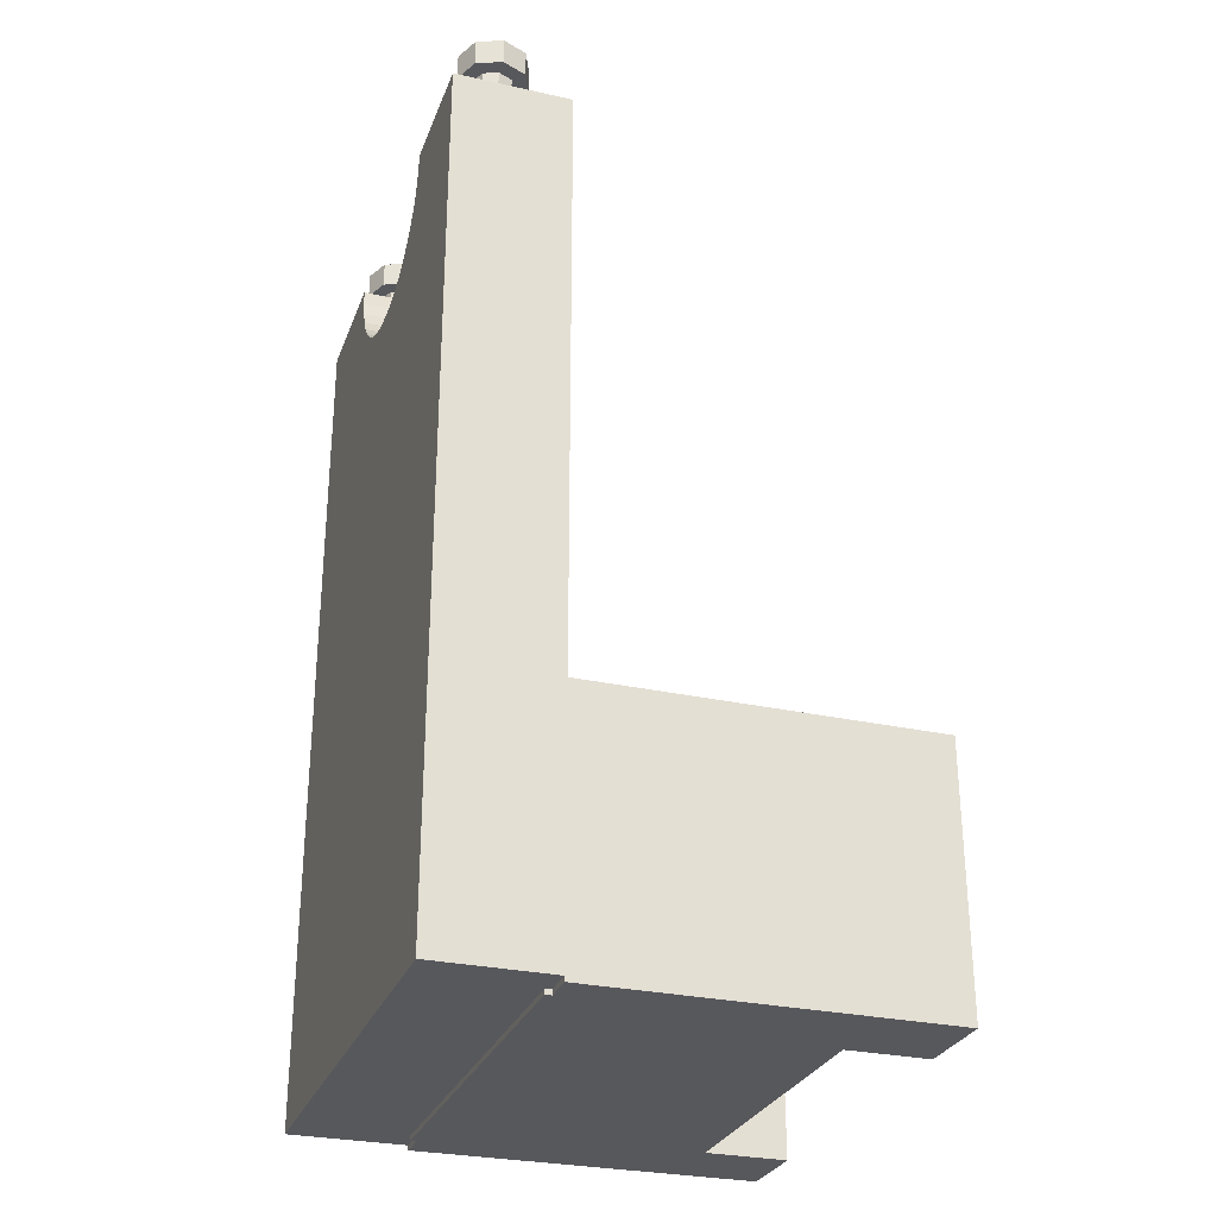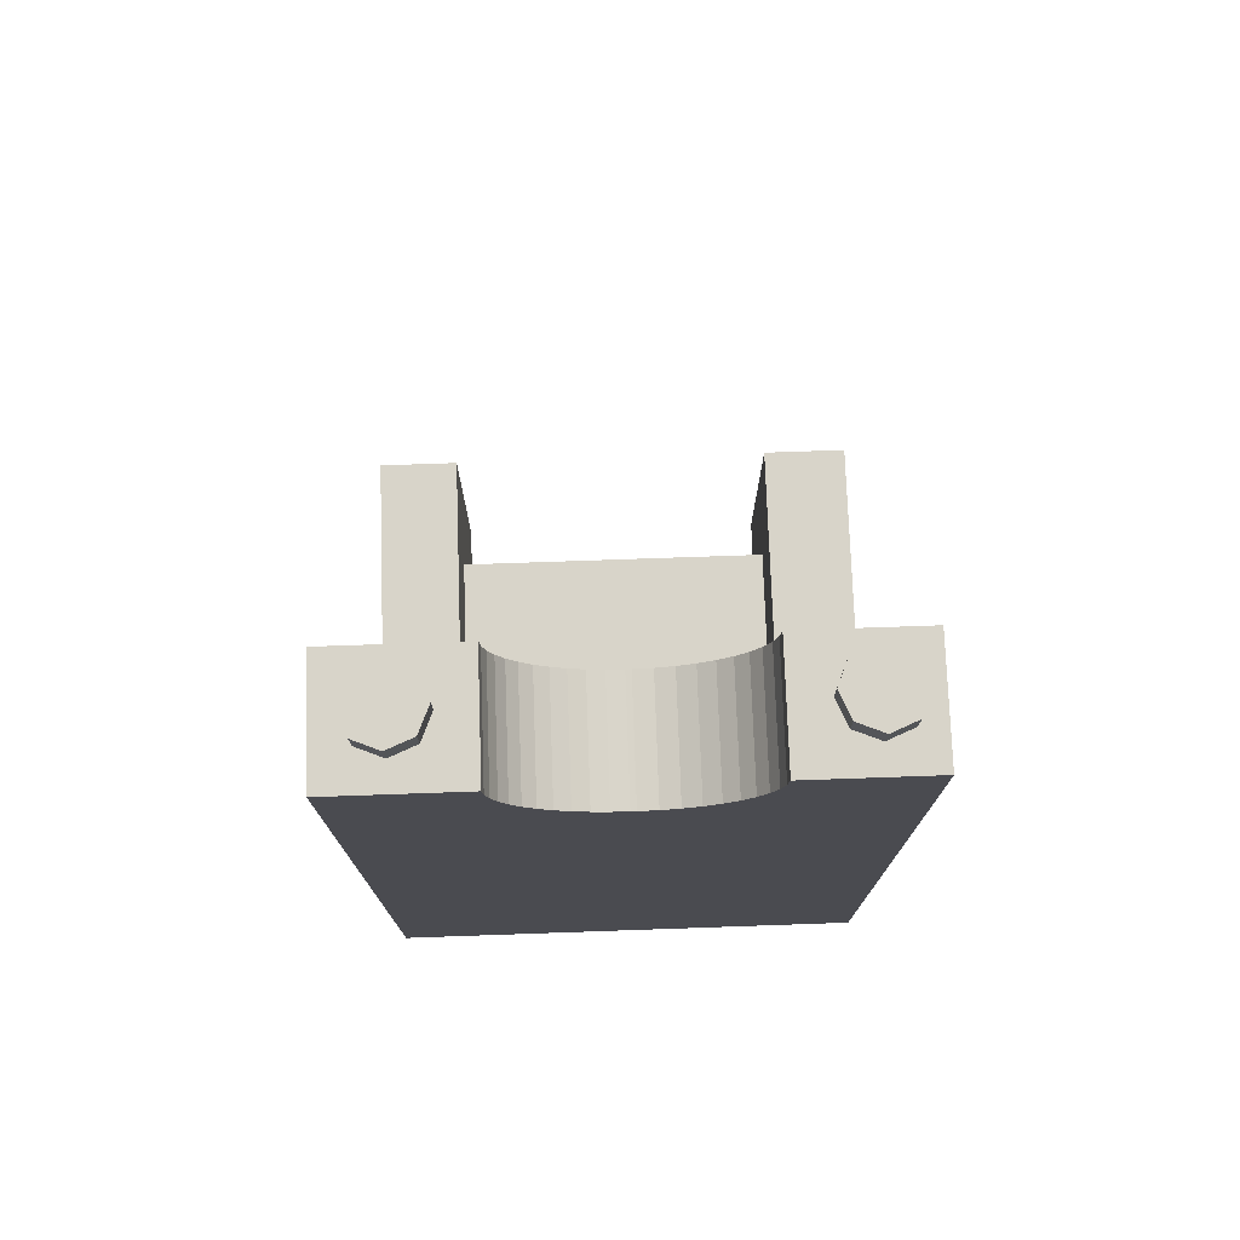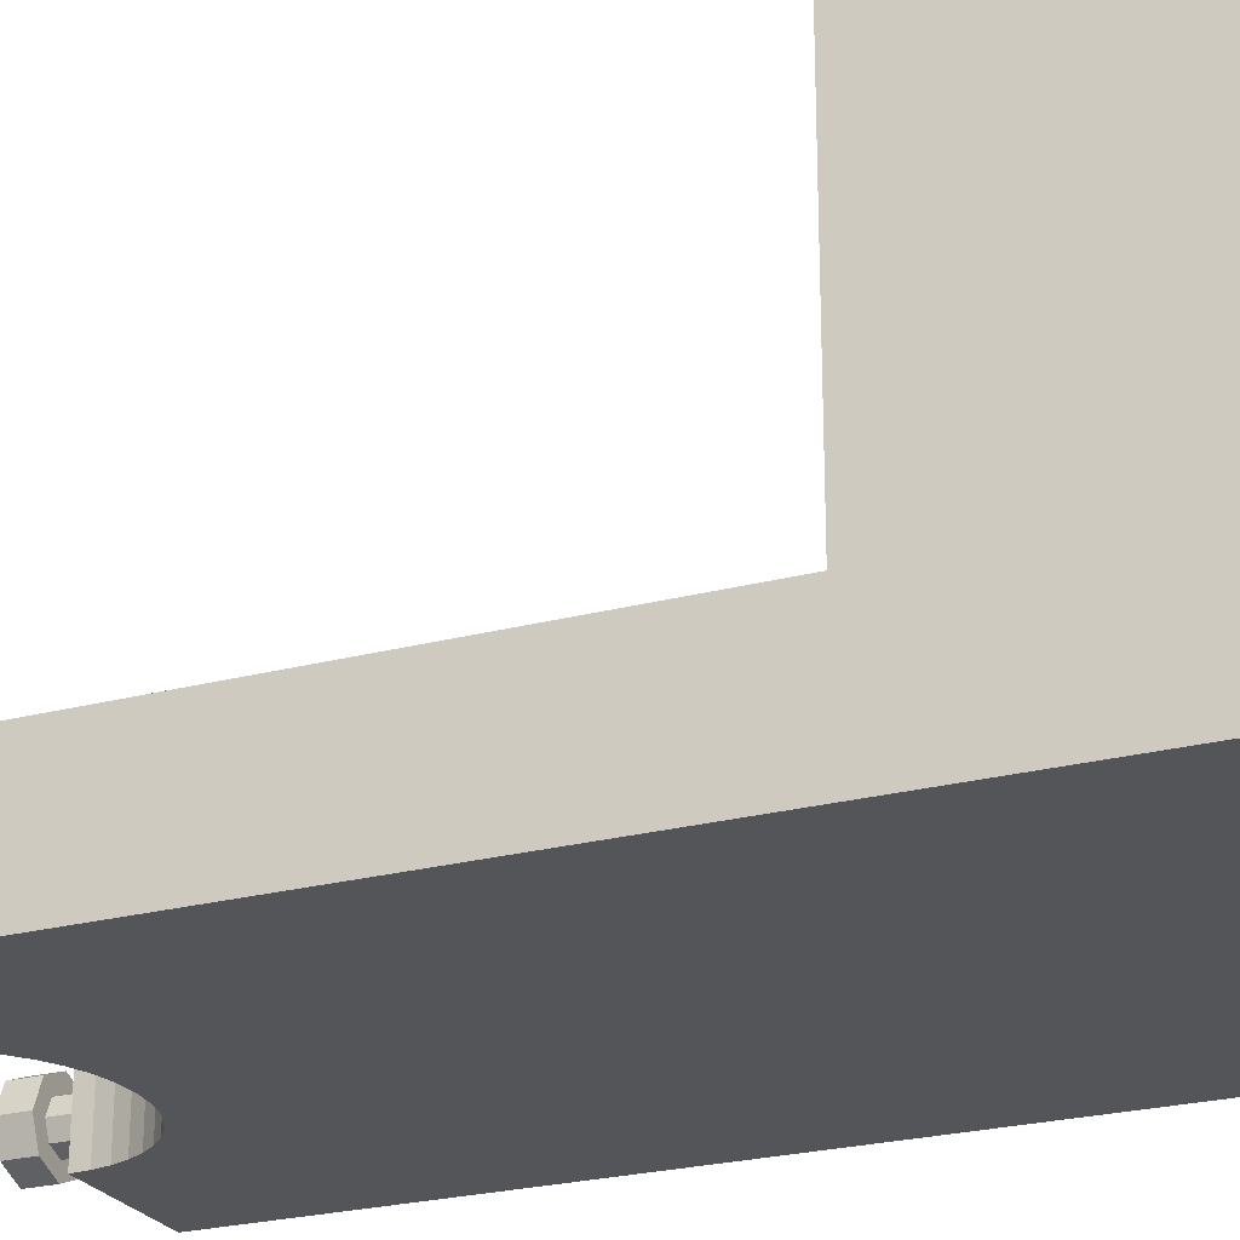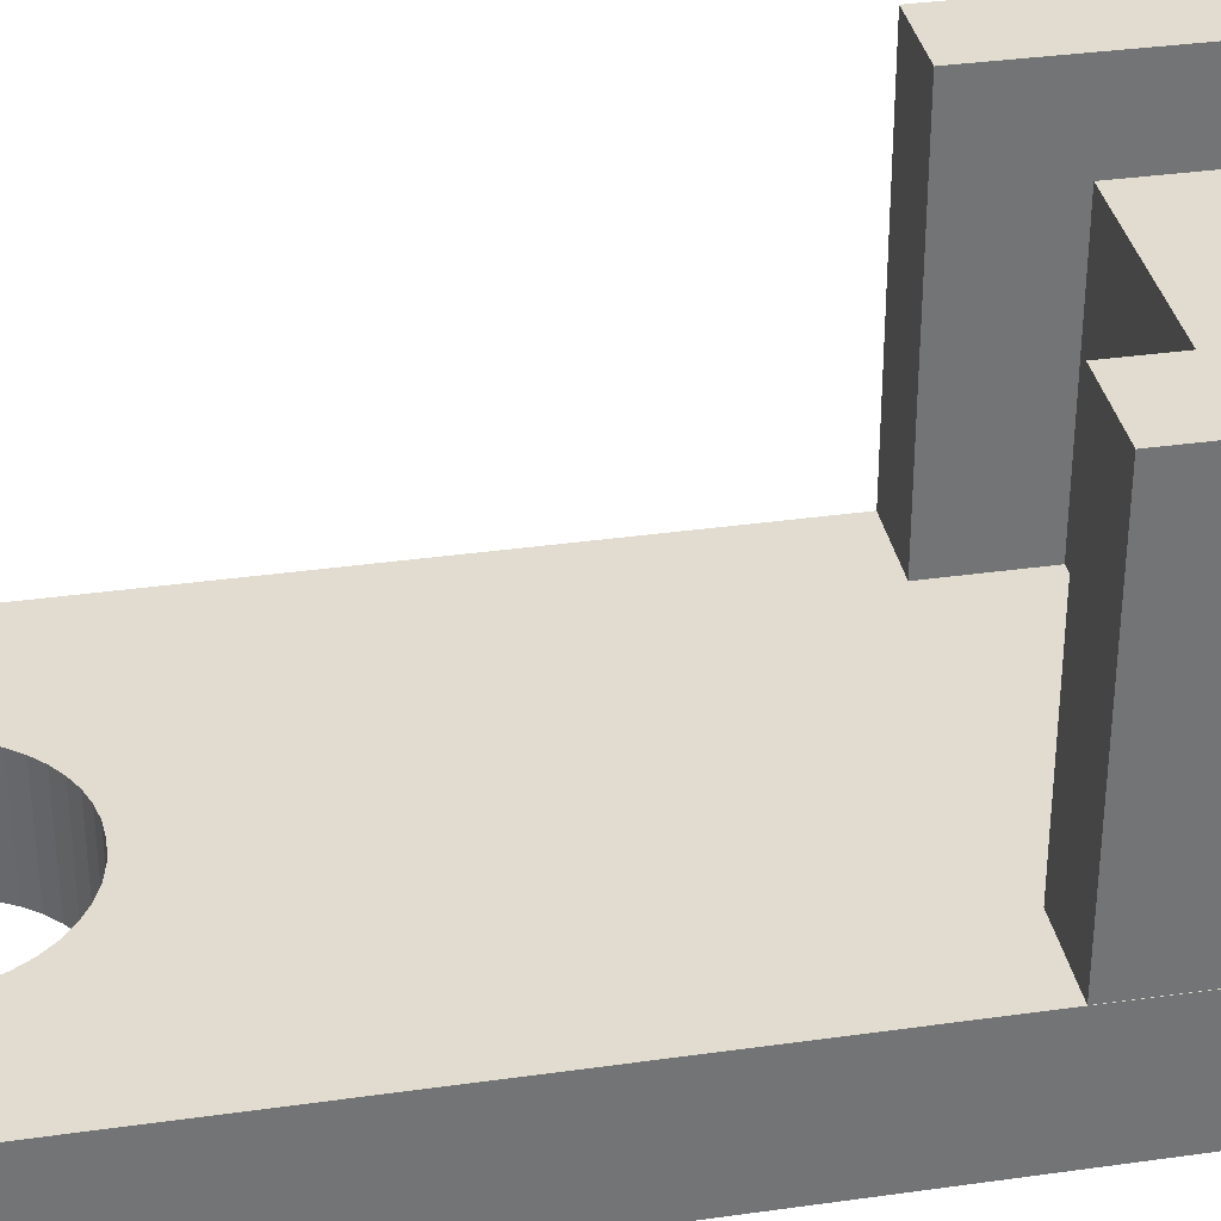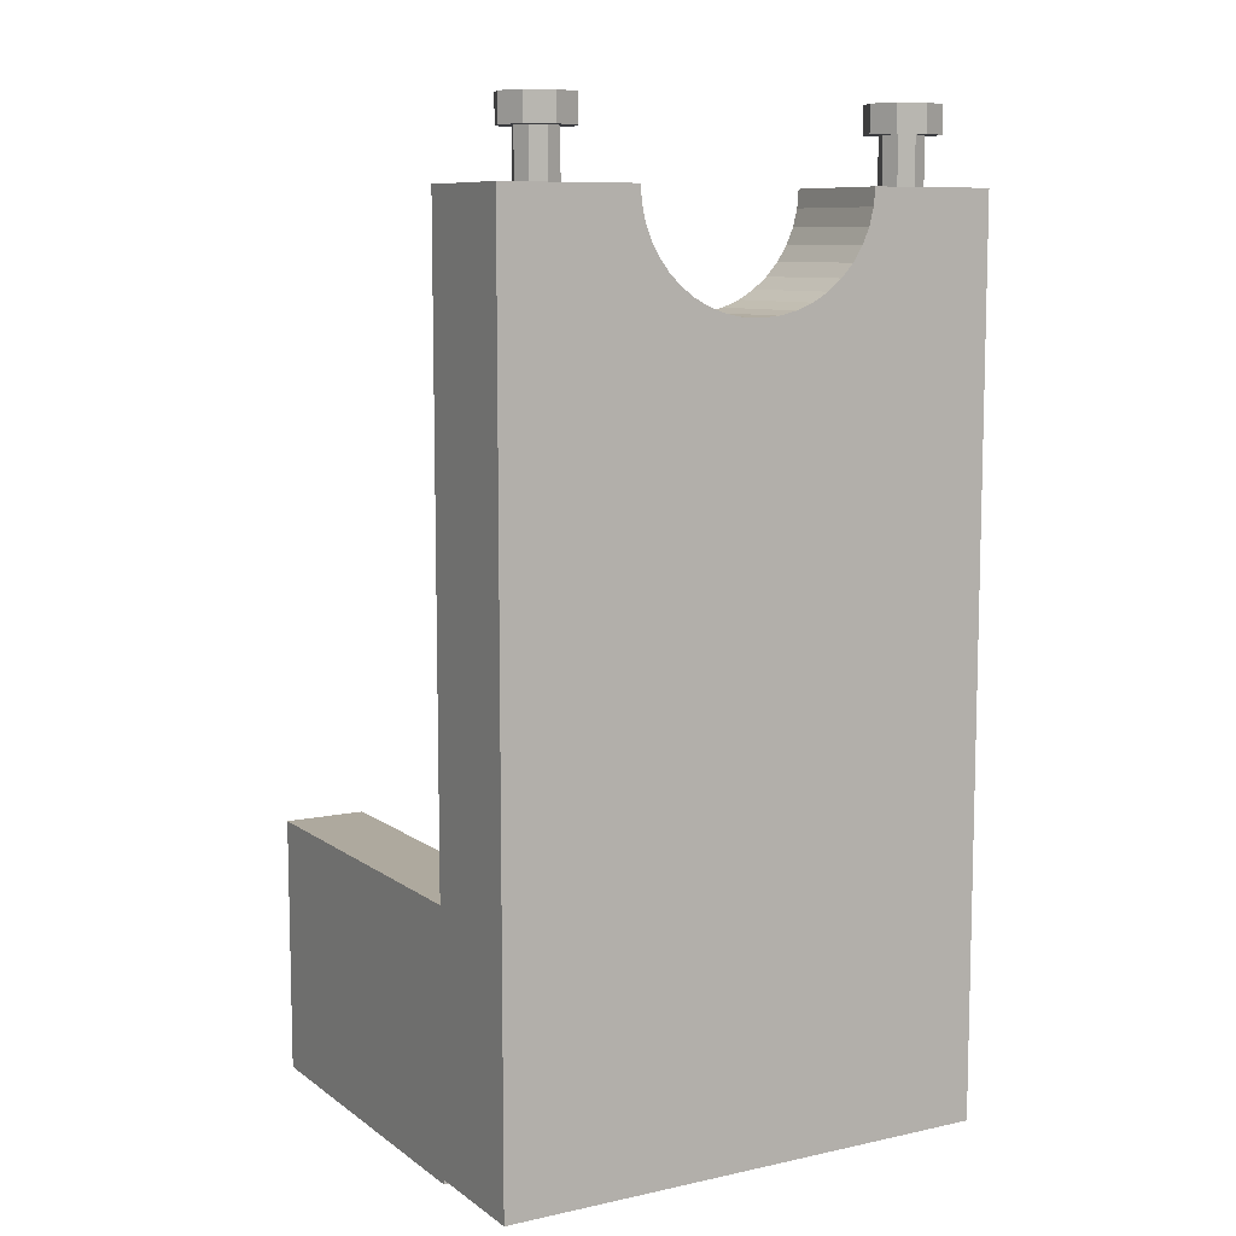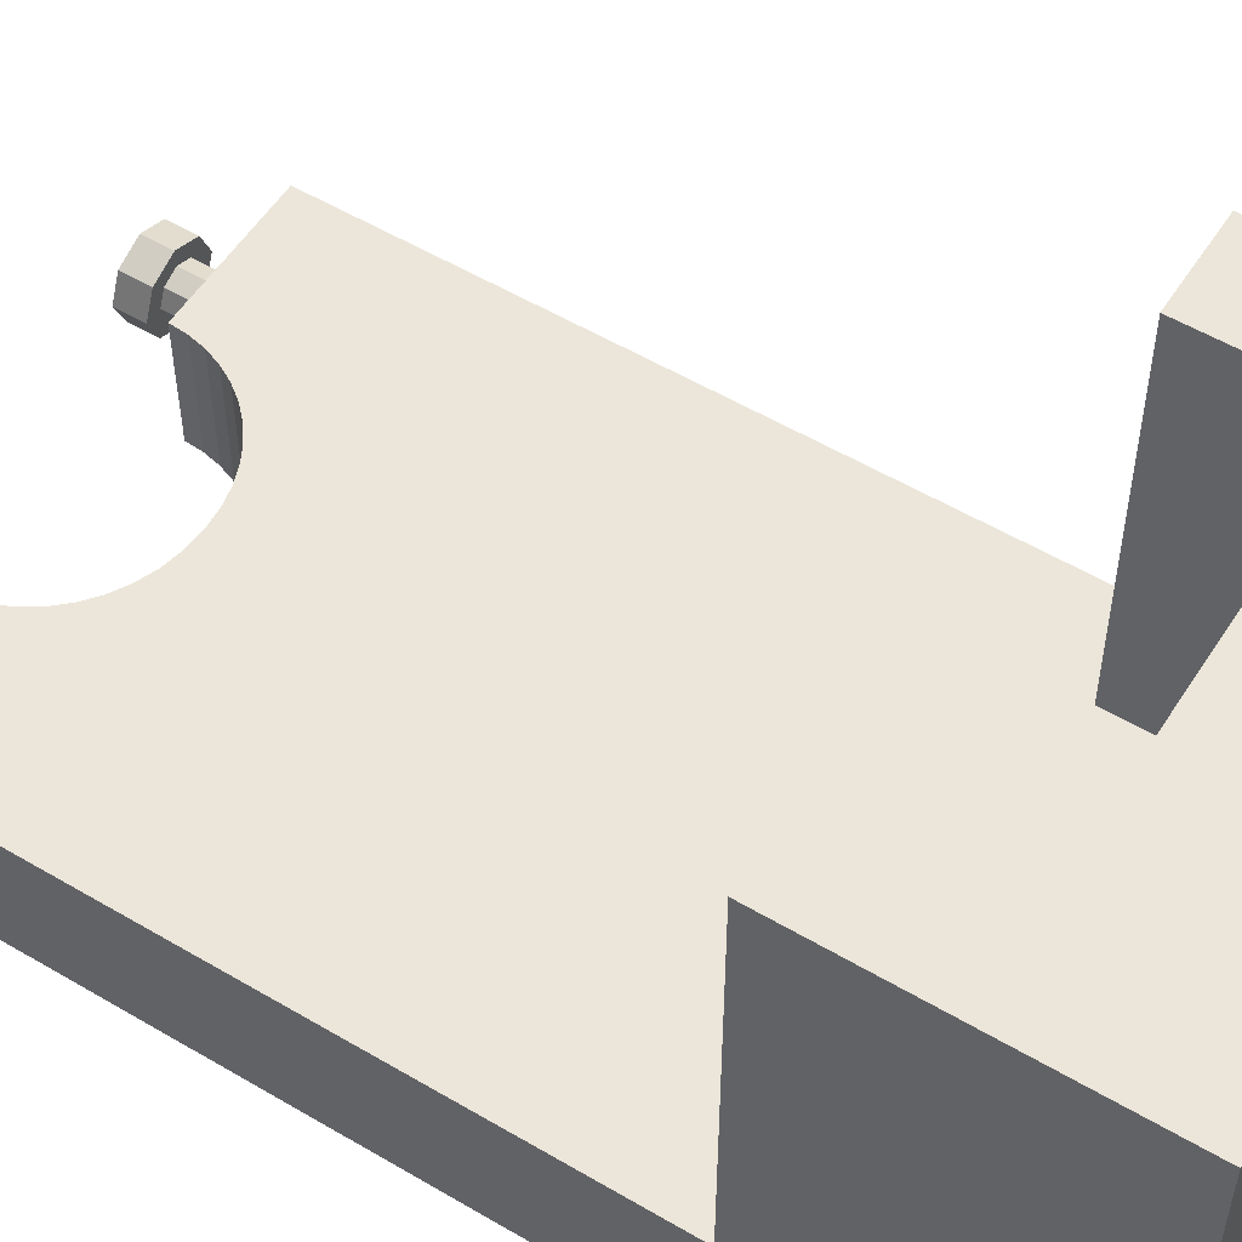
<metadata>
{"format":"obj","ext":"obj","renderer":"f3d","projection":"perspective","resolution":1024,"background":"white","views":[{"elev":-28.7,"azim":-108.4,"up":"+Y"},{"elev":75.4,"azim":178.0,"up":"+Y"},{"elev":-24.7,"azim":-66.6,"up":"+Z"},{"elev":34.4,"azim":-100.8,"up":"+Z"},{"elev":9.0,"azim":150.1,"up":"+Y"},{"elev":54.5,"azim":-57.9,"up":"+Z"}]}
</metadata>
<code>
o Throne_Cylinder.002
v 0.5948 3.641 -5.682
v 0.5948 3.552 -5.682
v 0.5118 3.641 -5.716
v 0.5118 3.552 -5.716
v 0.4774 3.641 -5.799
v 0.4774 3.552 -5.799
v 0.5118 3.641 -5.882
v 0.5118 3.552 -5.882
v 0.5948 3.641 -5.916
v 0.5948 3.552 -5.916
v 0.6777 3.641 -5.882
v 0.6777 3.552 -5.882
v 0.7121 3.641 -5.799
v 0.7121 3.552 -5.799
v 0.6777 3.641 -5.716
v 0.6777 3.552 -5.716
v 0.5948 3.557 -5.731
v 0.5948 3.332 -5.731
v 0.5464 3.557 -5.751
v 0.5464 3.332 -5.751
v 0.5264 3.557 -5.799
v 0.5264 3.332 -5.799
v 0.5464 3.557 -5.847
v 0.5464 3.332 -5.847
v 0.5948 3.557 -5.867
v 0.5948 3.332 -5.867
v 0.6431 3.557 -5.847
v 0.6431 3.332 -5.847
v 0.6631 3.557 -5.799
v 0.6631 3.332 -5.799
v 0.6431 3.557 -5.751
v 0.6431 3.332 -5.751
v -0.6212 3.641 -5.682
v -0.6212 3.552 -5.682
v -0.7042 3.641 -5.716
v -0.7042 3.552 -5.716
v -0.7385 3.641 -5.799
v -0.7385 3.552 -5.799
v -0.7042 3.641 -5.882
v -0.7042 3.552 -5.882
v -0.6212 3.641 -5.916
v -0.6212 3.552 -5.916
v -0.5382 3.641 -5.882
v -0.5382 3.552 -5.882
v -0.5039 3.641 -5.799
v -0.5039 3.552 -5.799
v -0.5382 3.641 -5.716
v -0.5382 3.552 -5.716
v -0.6191 3.557 -5.731
v -0.6191 3.332 -5.731
v -0.6674 3.557 -5.751
v -0.6674 3.332 -5.751
v -0.6874 3.557 -5.799
v -0.6874 3.332 -5.799
v -0.6674 3.557 -5.847
v -0.6674 3.332 -5.847
v -0.6191 3.557 -5.867
v -0.6191 3.332 -5.867
v -0.5708 3.557 -5.847
v -0.5708 3.332 -5.847
v -0.5507 3.557 -5.799
v -0.5507 3.332 -5.799
v -0.5708 3.557 -5.751
v -0.5708 3.332 -5.751
v -0.8073 0.5462 -5.59
v 0.8075 0.5462 -5.59
v -0.8073 3.399 -5.59
v 0.8075 3.399 -5.59
v -0.8073 0.5462 -5.976
v 0.8075 0.5462 -5.976
v -0.8073 3.399 -5.976
v 0.8075 3.399 -5.976
v -0.6992 0.5301 -4.71
v -0.6992 1.042 -4.71
v -0.6992 0.5301 -5.61
v -0.6992 1.042 -5.61
v 0.6992 0.5301 -4.71
v 0.6992 1.042 -4.71
v 0.6992 0.5301 -5.61
v 0.6992 1.042 -5.61
v -0.8061 0.5301 -4.442
v -0.8061 1.39 -4.442
v -0.8061 0.5301 -5.59
v -0.8061 1.39 -5.59
v -0.5279 0.5301 -4.442
v -0.5279 1.39 -4.442
v -0.5279 0.5301 -5.59
v -0.5279 1.39 -5.59
v 0.5417 0.5301 -4.436
v 0.5417 1.37 -4.436
v 0.5417 0.5301 -5.59
v 0.5417 1.37 -5.59
v 0.8062 0.5301 -4.436
v 0.8062 1.37 -4.436
v 0.8062 0.5301 -5.59
v 0.8062 1.37 -5.59
v -0.8073 2.706 -5.59
v 0.8075 2.706 -5.59
v -0.8073 2.706 -5.976
v 0.8075 2.706 -5.976
v -0.3989 0.5462 -5.59
v -0.3989 3.399 -5.59
v -0.3989 3.399 -5.976
v -0.3989 0.5462 -5.976
v -0.3989 2.706 -5.976
v -0.3989 2.706 -5.59
v 0.3728 0.5462 -5.59
v 0.3728 3.399 -5.59
v 0.3728 3.399 -5.976
v 0.3728 0.5462 -5.976
v 0.3728 2.706 -5.976
v 0.3728 2.706 -5.59
v 0.8075 3.035 -5.59
v -0.8073 3.035 -5.976
v -0.8073 3.035 -5.59
v 0.8075 3.035 -5.976
v -0.3989 3.399 -5.976
v -0.0178 3.035 -5.976
v -0.3989 2.707 -5.976
v -0.78 3.035 -5.976
v -0.3942 3.342 -5.976
v -0.3802 3.286 -5.976
v -0.3573 3.234 -5.976
v -0.3261 3.185 -5.976
v -0.2873 3.142 -5.976
v -0.2418 3.104 -5.976
v -0.1908 3.075 -5.976
v -0.1356 3.053 -5.976
v -0.07742 3.039 -5.976
v -0.0178 3.035 -5.59
v -0.3989 3.399 -5.59
v -0.78 3.035 -5.59
v -0.3989 2.707 -5.59
v -0.07742 3.039 -5.59
v -0.1356 3.053 -5.59
v -0.1908 3.075 -5.59
v -0.2418 3.104 -5.59
v -0.2873 3.142 -5.59
v -0.3261 3.185 -5.59
v -0.3573 3.234 -5.59
v -0.3802 3.286 -5.59
v -0.3942 3.342 -5.59
v -0.000593 3.035 -5.976
v 0.3728 3.399 -5.976
v 0.7462 3.035 -5.976
v 0.3728 2.707 -5.976
v 0.05254 3.039 -5.976
v 0.1046 3.05 -5.976
v 0.1545 3.068 -5.976
v 0.2013 3.093 -5.976
v 0.2439 3.124 -5.976
v 0.2816 3.161 -5.976
v 0.3135 3.202 -5.976
v 0.339 3.248 -5.976
v 0.3577 3.296 -5.976
v 0.369 3.347 -5.976
v 0.3728 3.399 -5.59
v -0.000593 3.035 -5.59
v 0.3728 2.707 -5.59
v 0.7462 3.035 -5.59
v 0.369 3.347 -5.59
v 0.3577 3.296 -5.59
v 0.339 3.248 -5.59
v 0.3135 3.202 -5.59
v 0.2816 3.161 -5.59
v 0.2439 3.124 -5.59
v 0.2013 3.093 -5.59
v 0.1545 3.068 -5.59
v 0.1046 3.05 -5.59
v 0.05254 3.039 -5.59
f 2 1 3
f 4 3 5
f 6 5 7
f 8 7 9
f 10 9 11
f 12 11 13
f 8 14 6
f 14 13 15
f 16 15 1
f 3 11 7
f 18 17 19
f 20 19 21
f 22 21 23
f 24 23 25
f 26 25 27
f 28 27 29
f 30 22 26
f 30 29 31
f 32 31 17
f 29 23 31
f 34 33 35
f 36 35 37
f 38 37 39
f 40 39 41
f 42 41 43
f 44 43 45
f 42 38 40
f 46 45 47
f 48 47 33
f 39 47 43
f 50 49 51
f 52 51 53
f 54 53 55
f 56 55 57
f 58 57 59
f 60 59 61
f 50 58 62
f 62 61 63
f 64 63 49
f 59 63 61
f 133 130 159
f 68 108 109
f 100 111 110
f 70 110 107
f 99 97 65
f 98 100 70
f 74 73 75
f 76 75 79
f 80 79 77
f 77 73 74
f 79 75 73
f 76 80 78
f 82 81 83
f 83 87 88
f 88 87 85
f 86 85 81
f 87 83 81
f 84 88 86
f 90 89 91
f 92 91 95
f 96 95 93
f 94 93 89
f 95 91 89
f 92 96 94
f 113 116 100
f 114 115 97
f 160 108 68
f 66 107 112
f 101 65 97
f 117 131 102
f 104 69 65
f 105 99 69
f 102 67 71
f 98 159 160
f 107 101 106
f 120 71 114
f 110 104 101
f 111 105 104
f 72 144 145
f 119 99 105
f 132 133 97
f 146 105 111
f 132 67 131
f 145 100 116
f 71 67 115
f 68 72 116
f 125 120 126
f 137 132 138
f 118 130 134
f 129 134 135
f 128 135 136
f 127 136 137
f 126 137 138
f 125 138 139
f 124 139 140
f 123 140 141
f 122 141 142
f 121 142 131
f 144 109 108
f 151 145 152
f 166 160 167
f 144 157 161
f 156 161 162
f 155 162 163
f 154 163 164
f 153 164 165
f 152 165 166
f 151 166 167
f 150 167 168
f 149 168 169
f 148 169 170
f 147 170 158
f 130 118 143
f 2 3 4
f 4 5 6
f 6 7 8
f 8 9 10
f 10 11 12
f 12 13 14
f 6 14 4
f 4 14 2
f 2 14 16
f 14 10 12
f 10 14 8
f 14 15 16
f 16 1 2
f 15 3 1
f 3 7 5
f 7 11 9
f 11 15 13
f 15 11 3
f 18 19 20
f 20 21 22
f 22 23 24
f 24 25 26
f 26 27 28
f 28 29 30
f 22 18 20
f 18 30 32
f 30 26 28
f 26 22 24
f 22 30 18
f 30 31 32
f 32 17 18
f 31 19 17
f 19 31 21
f 21 31 23
f 23 27 25
f 27 23 29
f 34 35 36
f 36 37 38
f 38 39 40
f 40 41 42
f 42 43 44
f 44 45 46
f 38 34 36
f 34 38 48
f 48 38 46
f 46 38 44
f 44 38 42
f 46 47 48
f 48 33 34
f 47 35 33
f 35 39 37
f 39 43 41
f 43 47 45
f 47 39 35
f 50 51 52
f 52 53 54
f 54 55 56
f 56 57 58
f 58 59 60
f 60 61 62
f 54 50 52
f 50 62 64
f 62 58 60
f 58 54 56
f 54 58 50
f 62 63 64
f 64 49 50
f 63 55 49
f 49 55 51
f 51 55 53
f 55 63 57
f 57 63 59
f 133 112 106
f 112 133 159
f 159 130 158
f 68 109 72
f 100 110 70
f 70 107 66
f 99 65 69
f 98 70 66
f 74 75 76
f 76 79 80
f 80 77 78
f 77 74 78
f 79 73 77
f 76 78 74
f 82 83 84
f 83 88 84
f 88 85 86
f 86 81 82
f 87 81 85
f 84 86 82
f 90 91 92
f 92 95 96
f 96 93 94
f 94 89 90
f 95 89 93
f 92 94 90
f 113 100 98
f 114 97 99
f 108 160 157
f 160 68 113
f 66 112 98
f 101 97 106
f 117 102 103
f 104 65 101
f 105 69 104
f 102 71 103
f 159 98 112
f 98 160 113
f 107 106 112
f 71 117 103
f 117 71 120
f 110 101 107
f 111 104 110
f 144 72 109
f 72 145 116
f 99 120 114
f 120 99 119
f 115 132 97
f 97 133 106
f 105 146 119
f 119 146 118
f 118 146 143
f 67 132 115
f 131 67 102
f 111 100 146
f 146 100 145
f 71 115 114
f 68 116 113
f 120 121 117
f 120 122 121
f 118 129 119
f 119 128 120
f 129 128 119
f 120 123 122
f 120 124 123
f 127 120 128
f 120 125 124
f 126 120 127
f 133 134 130
f 133 135 134
f 131 142 132
f 132 135 133
f 142 141 132
f 141 140 132
f 135 132 136
f 136 132 137
f 140 139 132
f 139 138 132
f 118 134 129
f 129 135 128
f 128 136 127
f 127 137 126
f 126 138 125
f 125 139 124
f 124 140 123
f 123 141 122
f 122 142 121
f 121 131 117
f 144 108 157
f 146 147 143
f 146 148 147
f 144 156 145
f 145 148 146
f 156 155 145
f 155 154 145
f 148 145 149
f 149 145 150
f 154 153 145
f 153 152 145
f 150 145 151
f 160 161 157
f 160 162 161
f 158 170 159
f 159 169 160
f 170 169 159
f 160 163 162
f 160 164 163
f 168 160 169
f 160 165 164
f 160 166 165
f 167 160 168
f 144 161 156
f 156 162 155
f 155 163 154
f 154 164 153
f 153 165 152
f 152 166 151
f 151 167 150
f 150 168 149
f 149 169 148
f 148 170 147
f 147 158 143
f 130 143 158

</code>
